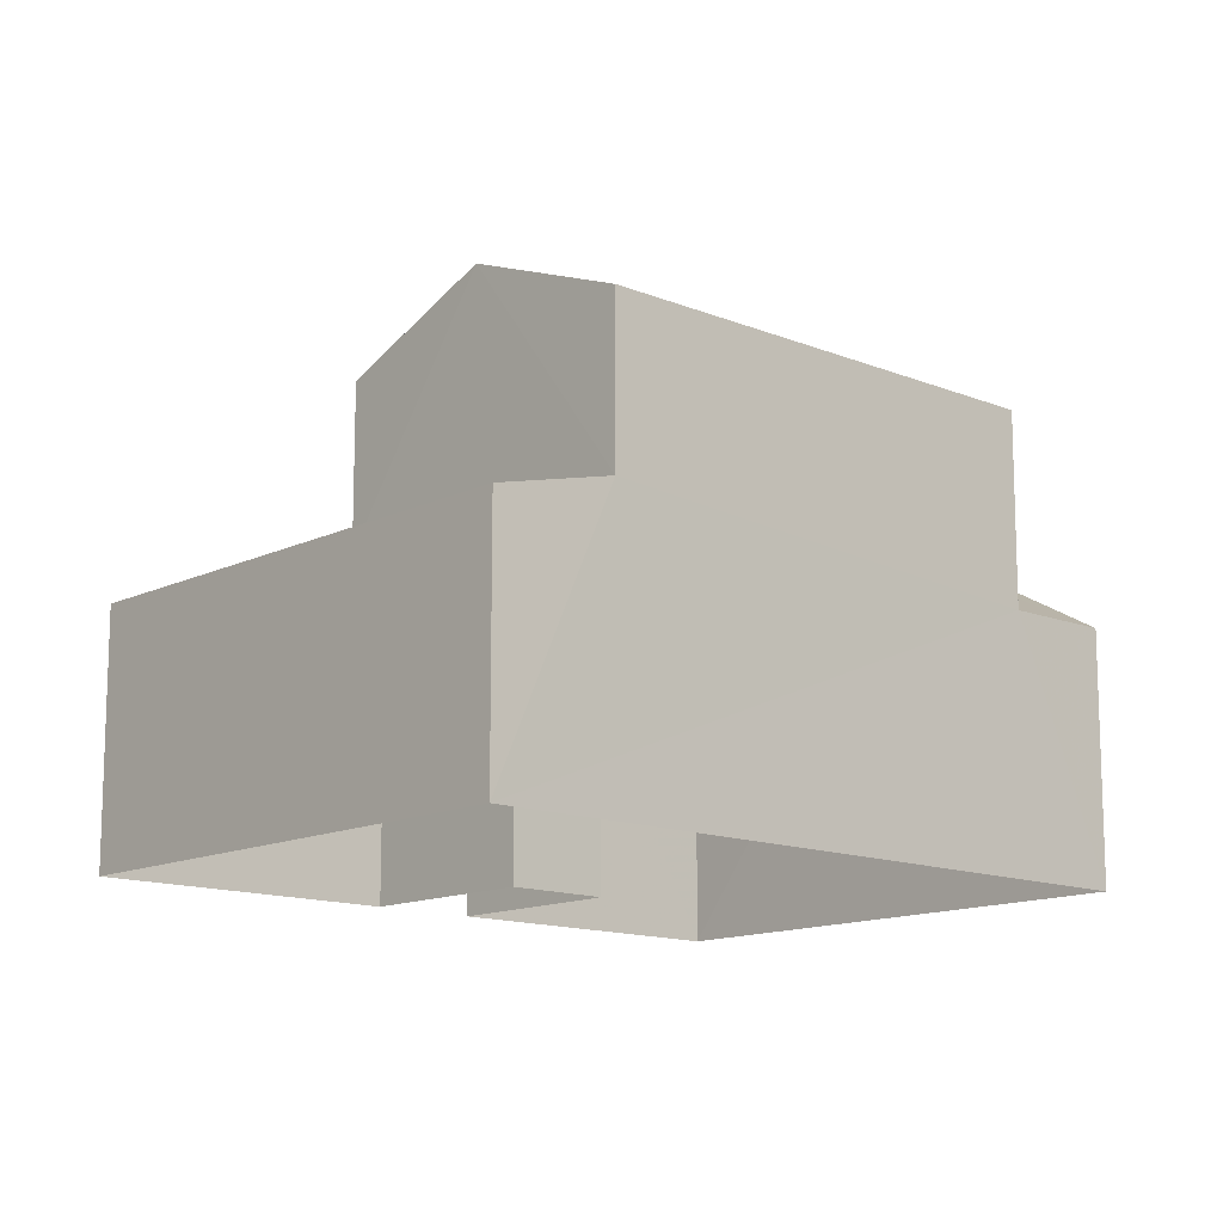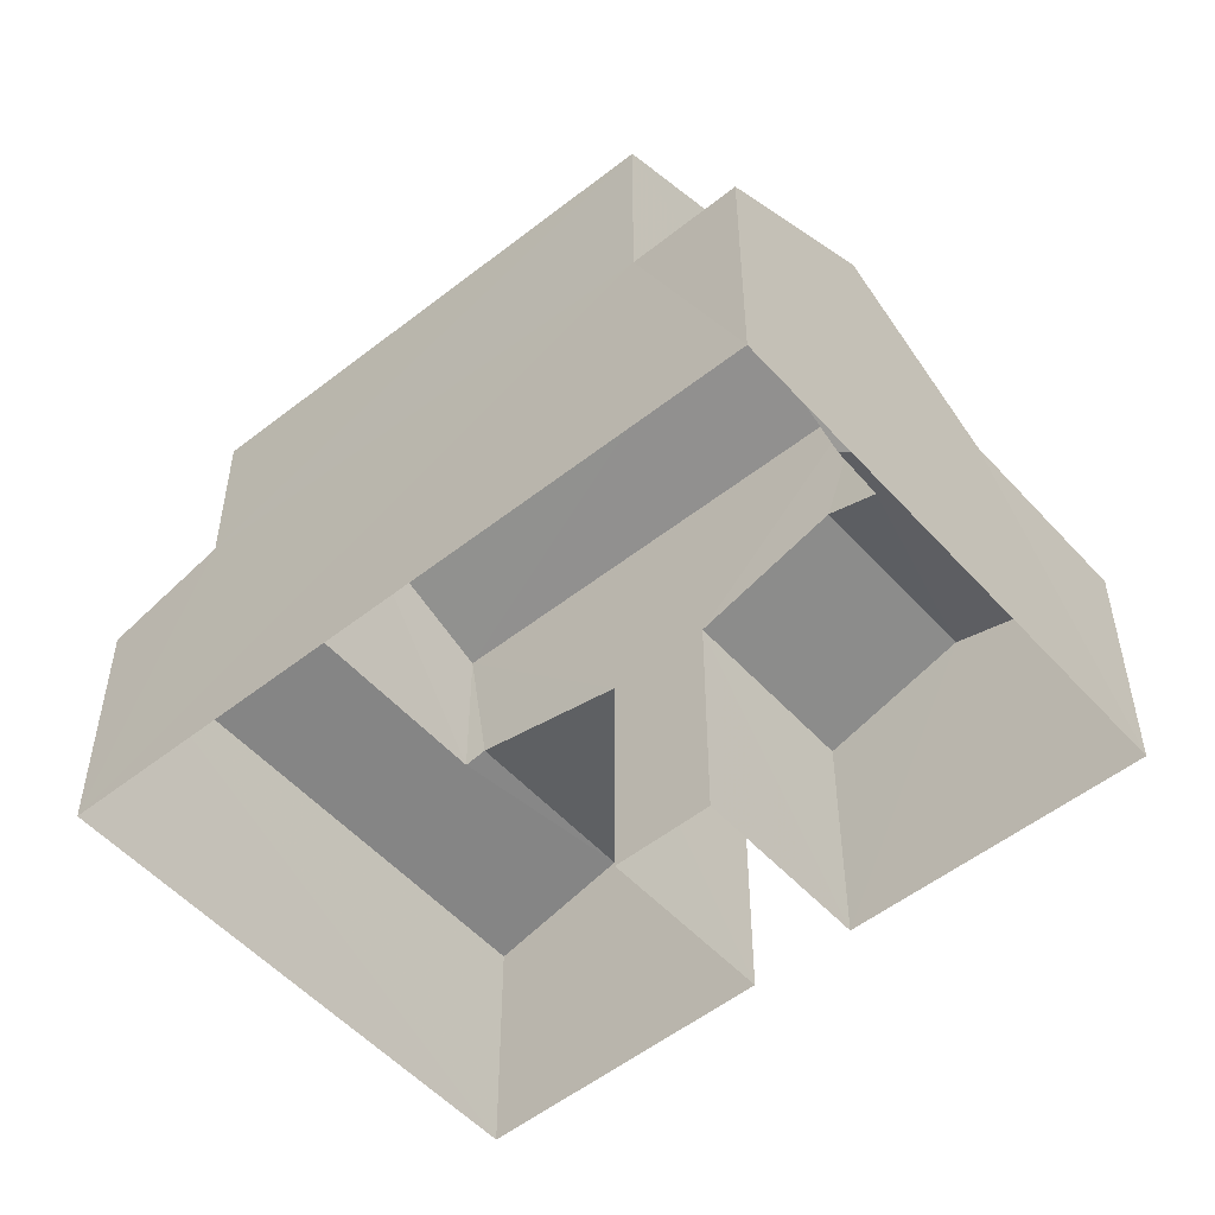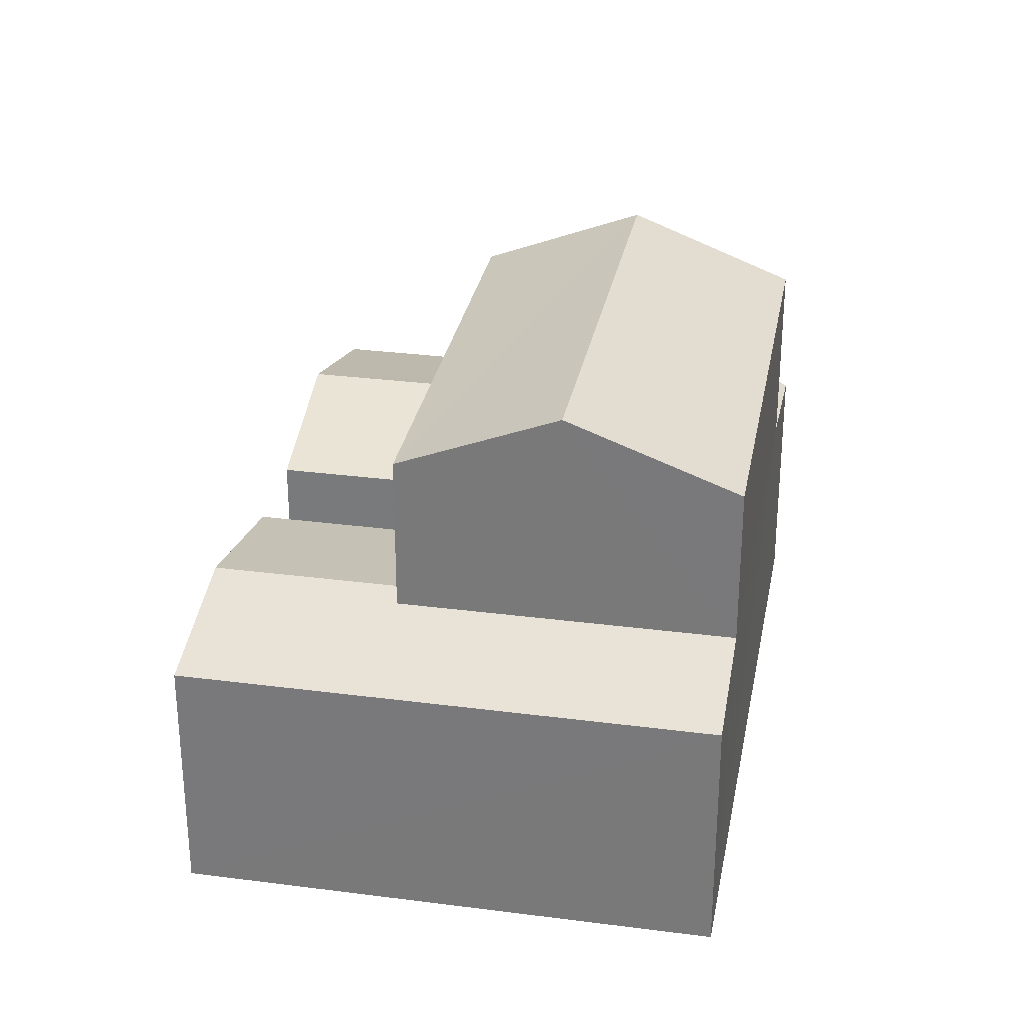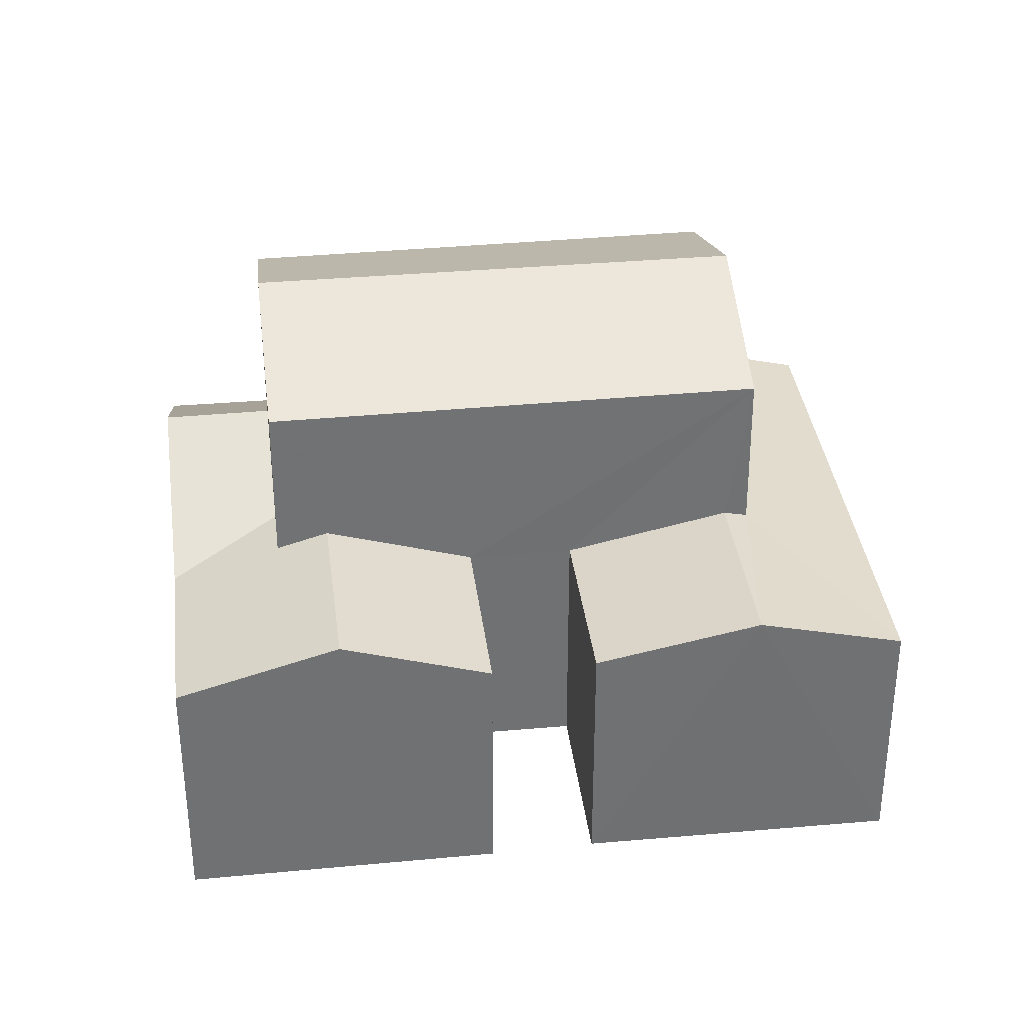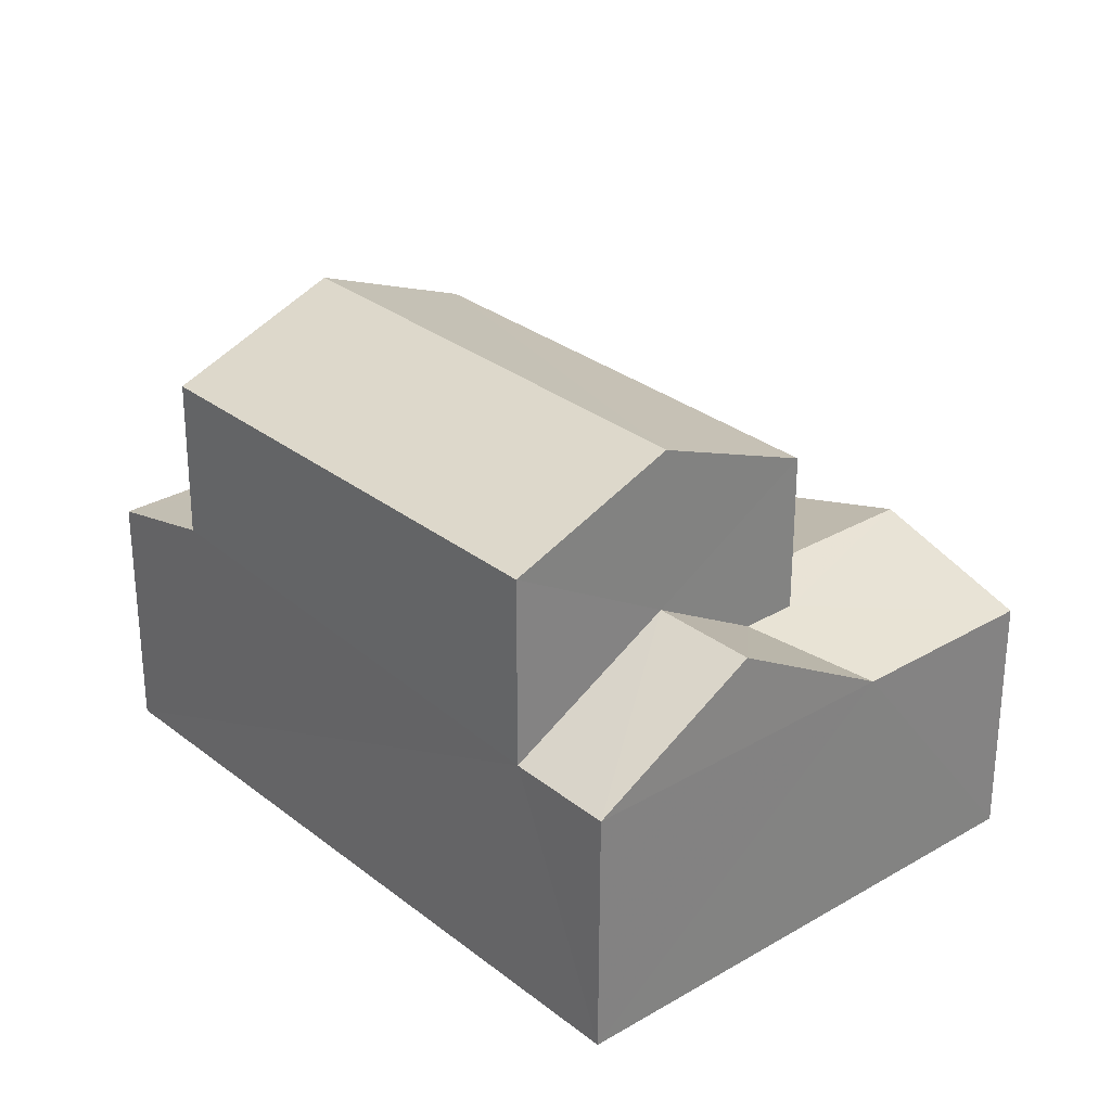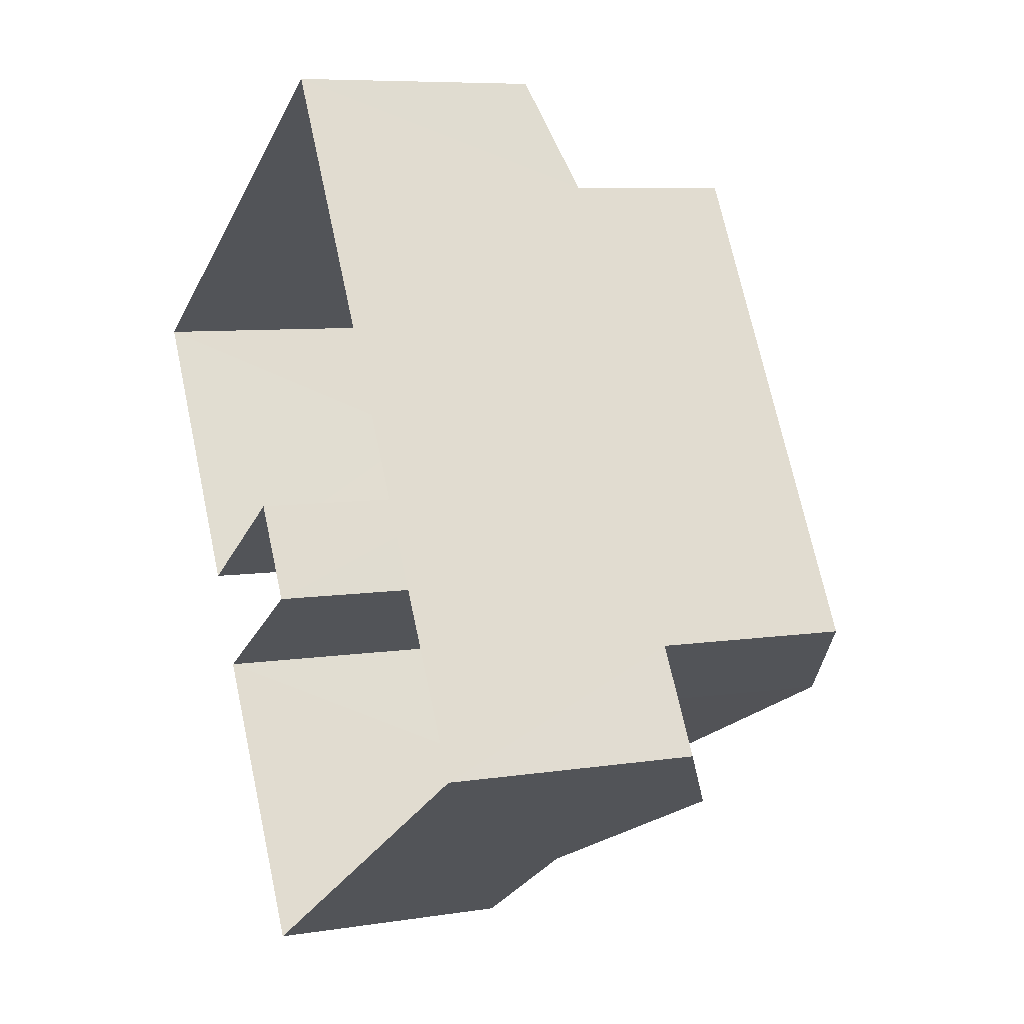
<metadata>
{"format":"obj","ext":"obj","renderer":"f3d","projection":"perspective","resolution":1024,"background":"white","views":[{"elev":-13.2,"azim":-163.0,"up":"+Z"},{"elev":-52.6,"azim":-80.2,"up":"+Z"},{"elev":30.3,"azim":160.0,"up":"+Z"},{"elev":35.2,"azim":52.4,"up":"+Z"},{"elev":29.4,"azim":-71.7,"up":"+Z"},{"elev":7.5,"azim":-114.4,"up":"+Y"}]}
</metadata>
<code>
v -3.119e+05 4.302e+04 19.4
v -3.119e+05 4.301e+04 19.4
v -3.119e+05 4.302e+04 19.4
v -3.119e+05 4.302e+04 19.41
v -3.119e+05 4.302e+04 19.41
v -3.119e+05 4.303e+04 19.41
v -3.119e+05 4.302e+04 19.4
v -3.119e+05 4.302e+04 19.41
v -3.119e+05 4.302e+04 24.25
v -3.119e+05 4.302e+04 24.25
v -3.119e+05 4.302e+04 24.15
v -3.119e+05 4.302e+04 23.64
v -3.119e+05 4.303e+04 23.64
v -3.119e+05 4.303e+04 24.15
v -3.119e+05 4.303e+04 28.03
v -3.119e+05 4.302e+04 26.9
v -3.119e+05 4.302e+04 28.02
v -3.119e+05 4.303e+04 26.9
v -3.119e+05 4.302e+04 24.43
v -3.119e+05 4.302e+04 24.43
v -3.119e+05 4.302e+04 23.64
v -3.119e+05 4.302e+04 23.64
v -3.119e+05 4.302e+04 25.25
v -3.119e+05 4.302e+04 23.64
v -3.119e+05 4.302e+04 23.63
v -3.119e+05 4.302e+04 25.24
v -3.119e+05 4.302e+04 26.9
v -3.119e+05 4.302e+04 26.9
v -3.119e+05 4.302e+04 23.64
v -3.119e+05 4.302e+04 23.64
v -3.119e+05 4.302e+04 24.17
v -3.119e+05 4.302e+04 23.63
v -3.119e+05 4.302e+04 24.17
v -3.119e+05 4.301e+04 23.63
f 1 2 3
f 4 5 6
f 2 7 3
f 8 5 4
f 5 7 6
f 3 7 5
f 9 10 11
f 10 12 11
f 11 13 14
f 11 12 13
f 15 16 17
f 15 18 16
f 19 20 21
f 22 19 21
f 23 24 25
f 26 23 25
f 17 27 15
f 17 28 27
f 29 30 10
f 9 29 10
f 31 23 26
f 32 31 26
f 20 19 33
f 20 33 34
f 34 33 32
f 33 31 32
f 13 12 4
f 6 13 4
f 30 8 10
f 8 4 10
f 4 12 10
f 24 16 14
f 25 24 7
f 16 18 14
f 7 24 6
f 6 14 13
f 24 14 6
f 16 24 23
f 16 23 17
f 23 28 17
f 31 33 28
f 23 31 28
f 27 11 15
f 11 14 15
f 14 18 15
f 22 21 1
f 3 22 1
f 29 8 30
f 29 5 8
f 5 29 3
f 19 28 33
f 29 22 3
f 28 19 22
f 27 28 22
f 27 9 11
f 9 27 29
f 27 22 29
f 2 32 7
f 7 32 25
f 34 32 2
f 25 32 26
f 34 2 20
f 2 1 20
f 1 21 20

</code>
